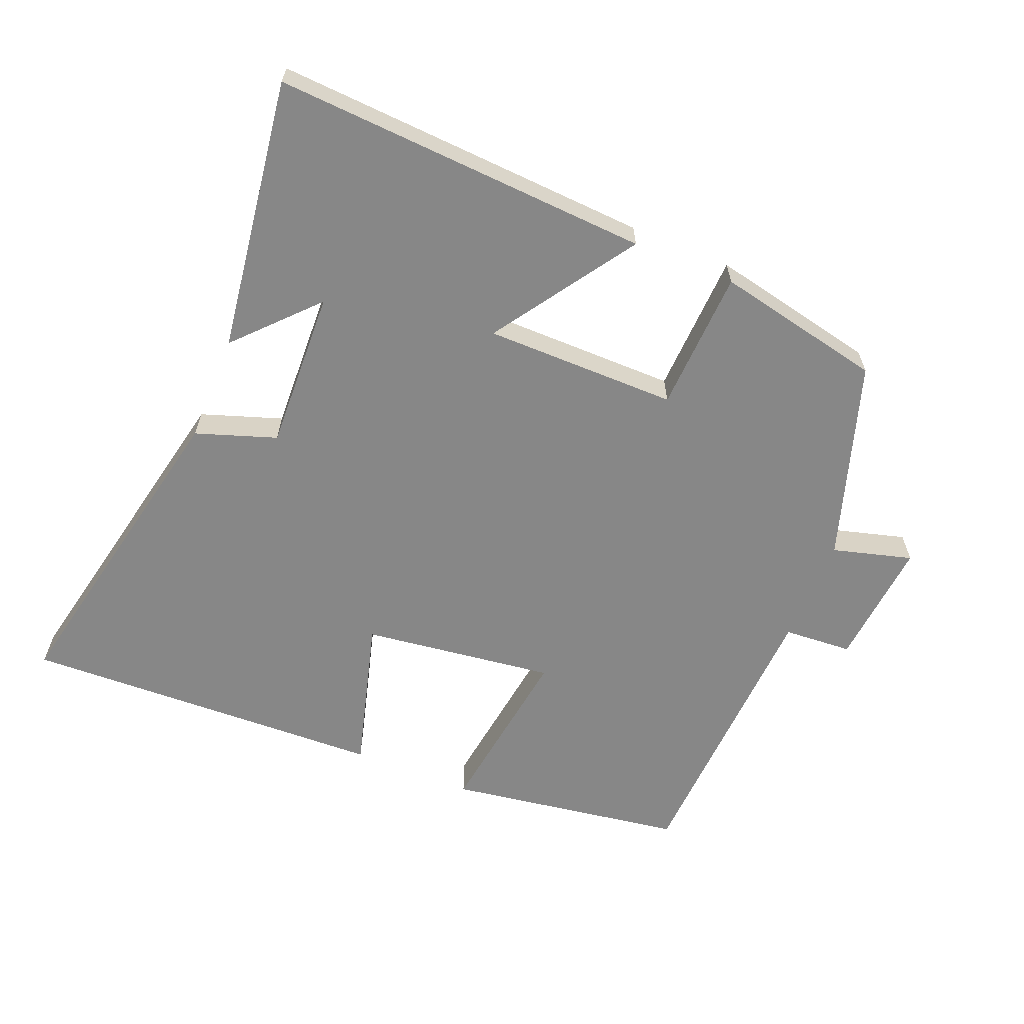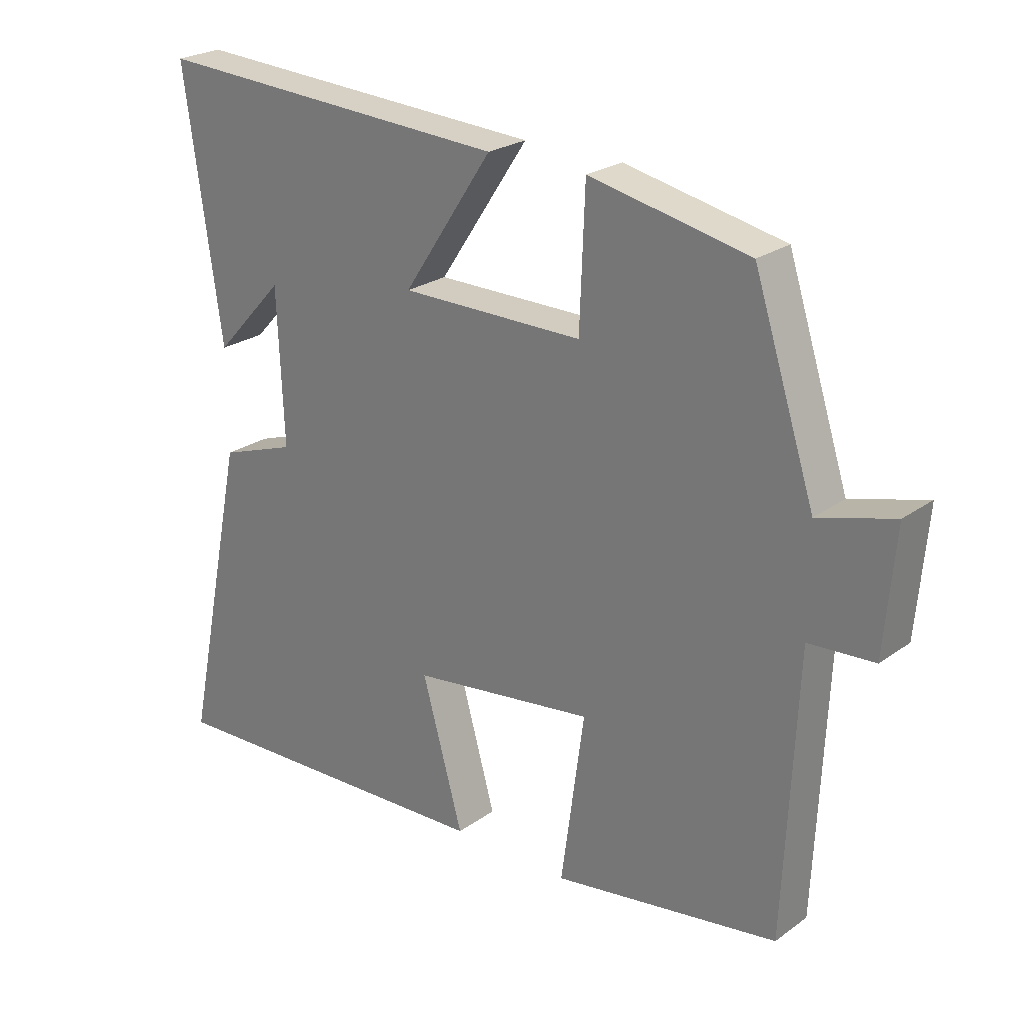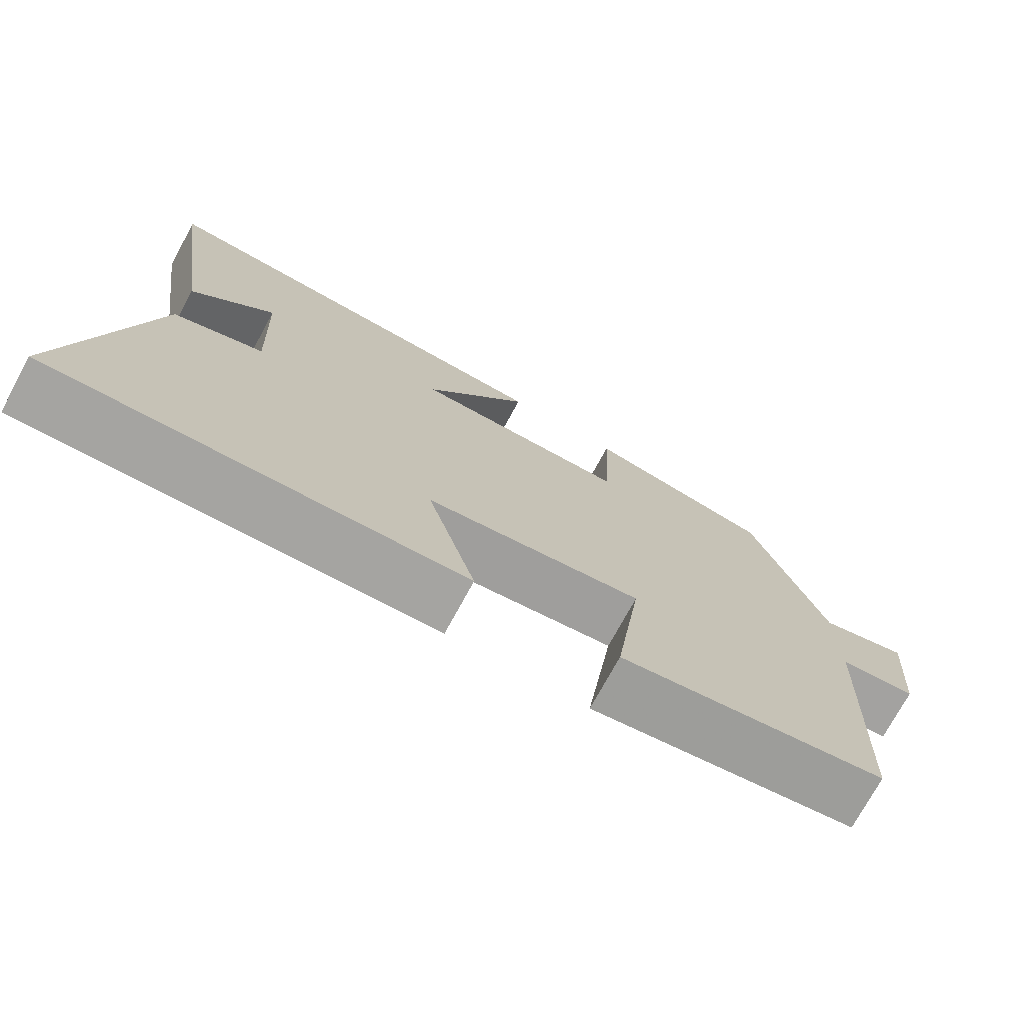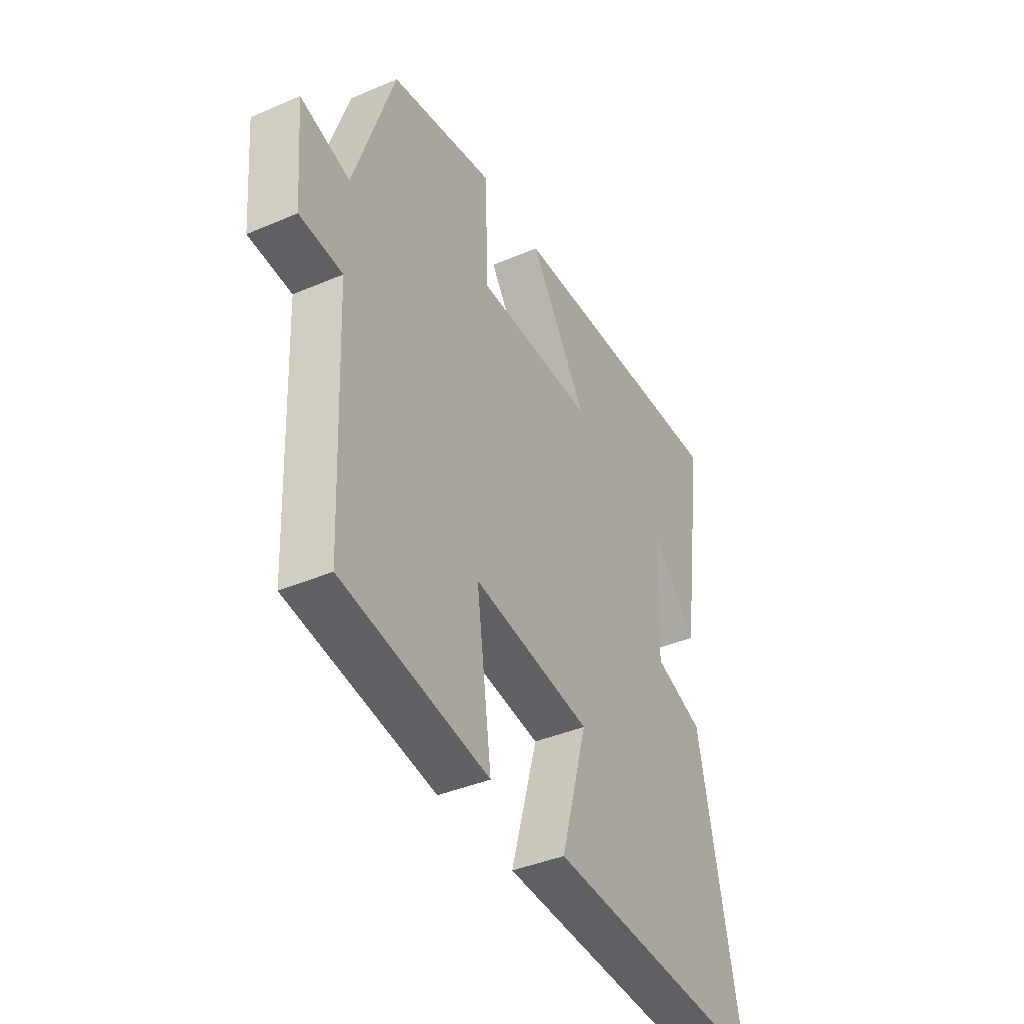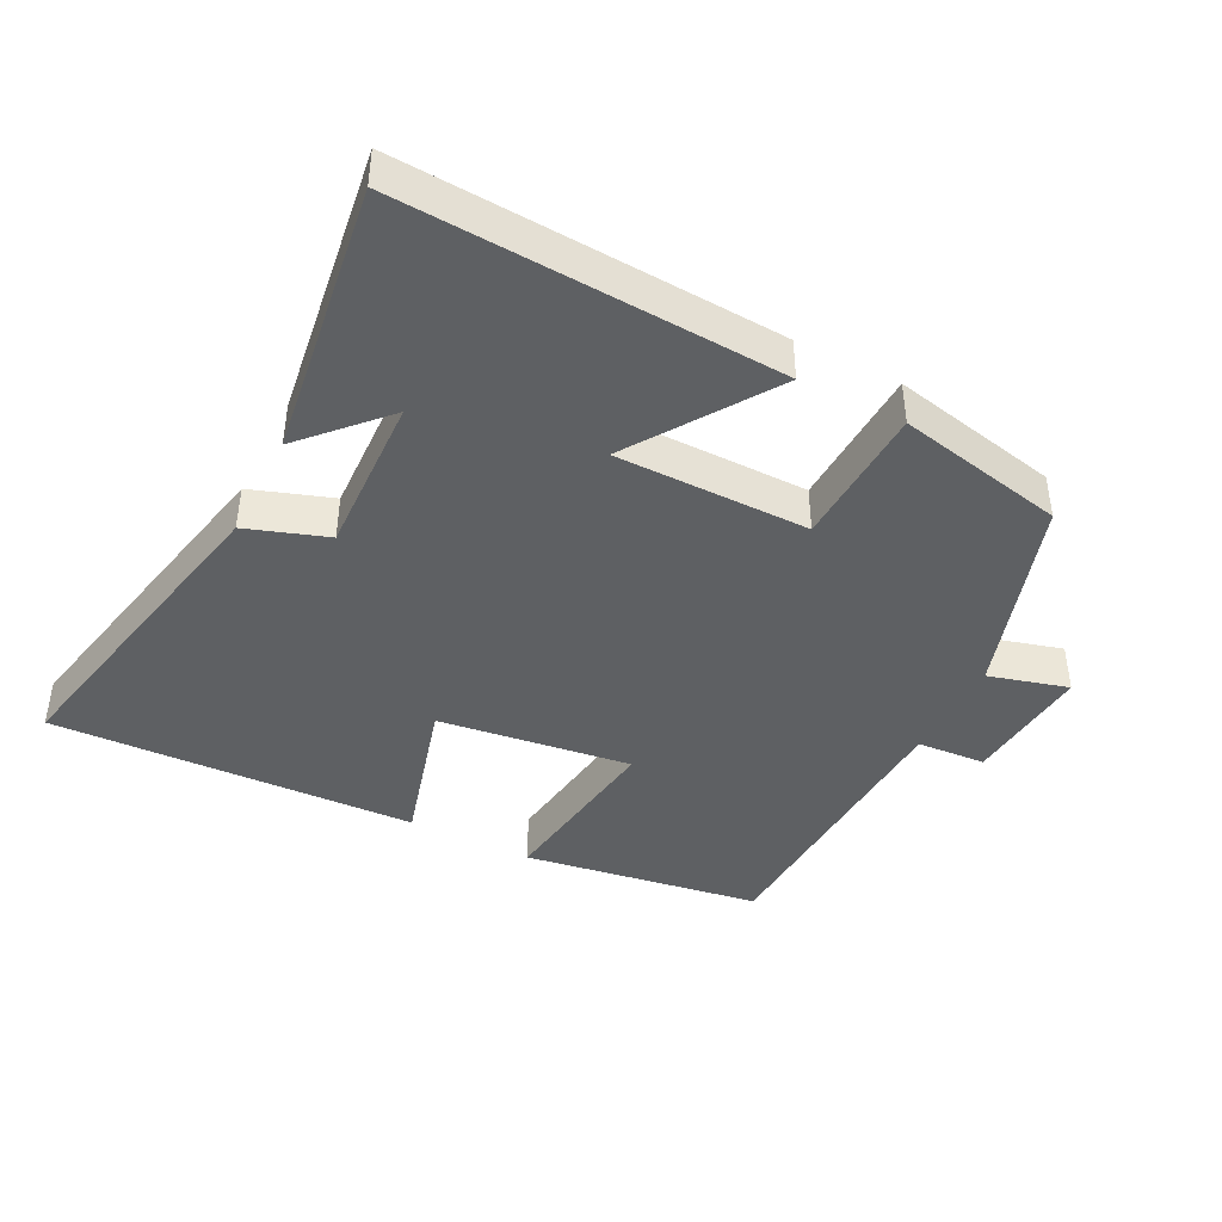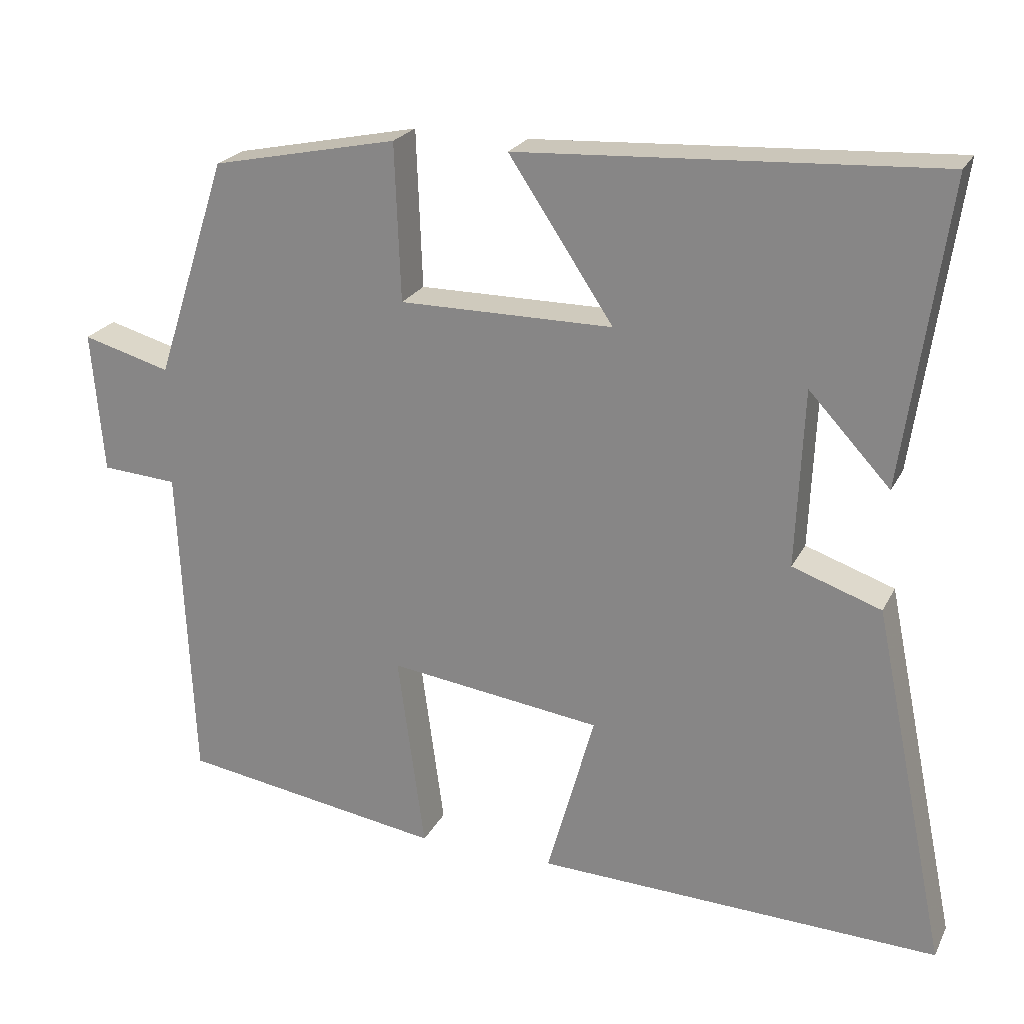
<metadata>
{"format":"obj","ext":"obj","renderer":"f3d","projection":"perspective","resolution":1024,"background":"white","views":[{"elev":-62.3,"azim":-22.4,"up":"+Y"},{"elev":24.2,"azim":40.6,"up":"+Z"},{"elev":-74.2,"azim":-28.6,"up":"+Z"},{"elev":-40.2,"azim":117.8,"up":"+Z"},{"elev":-42.3,"azim":-27.1,"up":"+Y"},{"elev":22.8,"azim":-158.9,"up":"+Z"}]}
</metadata>
<code>
v -0.558 0.07 0.53
v 0.001 0.07 0.5
v -0.139 0.07 0.29
v 0.147 0.07 0.29
v 0.155 0.07 0.5
v 0.404 0.07 0.448
v 0.5 0.07 0.153
v 0.618 0.07 0.186
v 0.602 0.07 -0.004
v 0.5 0.07 -0.011
v 0.481 0.07 -0.445
v 0.128 0.07 -0.5
v 0.164 0.07 -0.234
v -0.122 0.07 -0.272
v -0.058 0.07 -0.5
v -0.6 0.07 -0.521
v -0.5 0.07 -0.038
v -0.381 0.07 0.003
v -0.391 0.07 0.241
v -0.5 0.07 0.124
v -0.558 0 0.53
v 0.001 0 0.5
v -0.139 0 0.29
v 0.147 0 0.29
v 0.155 0 0.5
v 0.404 0 0.448
v 0.5 0 0.153
v 0.618 0 0.186
v 0.602 0 -0.004
v 0.5 0 -0.011
v 0.481 0 -0.445
v 0.128 0 -0.5
v 0.164 0 -0.234
v -0.122 0 -0.272
v -0.058 0 -0.5
v -0.6 0 -0.521
v -0.5 0 -0.038
v -0.381 0 0.003
v -0.391 0 0.241
v -0.5 0 0.124
f 19 20 1
f 15 16 17 18
f 14 15 18 19
f 13 14 19
f 10 11 12 13
f 10 13 19
f 7 8 9 10
f 4 5 6 7
f 3 4 7 10
f 19 1 2 3
f 3 10 19
f 21 40 39
f 38 37 36 35
f 39 38 35 34
f 39 34 33
f 33 32 31 30
f 39 33 30
f 30 29 28 27
f 27 26 25 24
f 30 27 24 23
f 23 22 21 39
f 39 30 23
f 1 21 22 2
f 2 22 23 3
f 3 23 24 4
f 4 24 25 5
f 5 25 26 6
f 6 26 27 7
f 7 27 28 8
f 8 28 29 9
f 9 29 30 10
f 10 30 31 11
f 11 31 32 12
f 12 32 33 13
f 13 33 34 14
f 14 34 35 15
f 15 35 36 16
f 16 36 37 17
f 17 37 38 18
f 18 38 39 19
f 19 39 40 20
f 20 40 21 1

</code>
